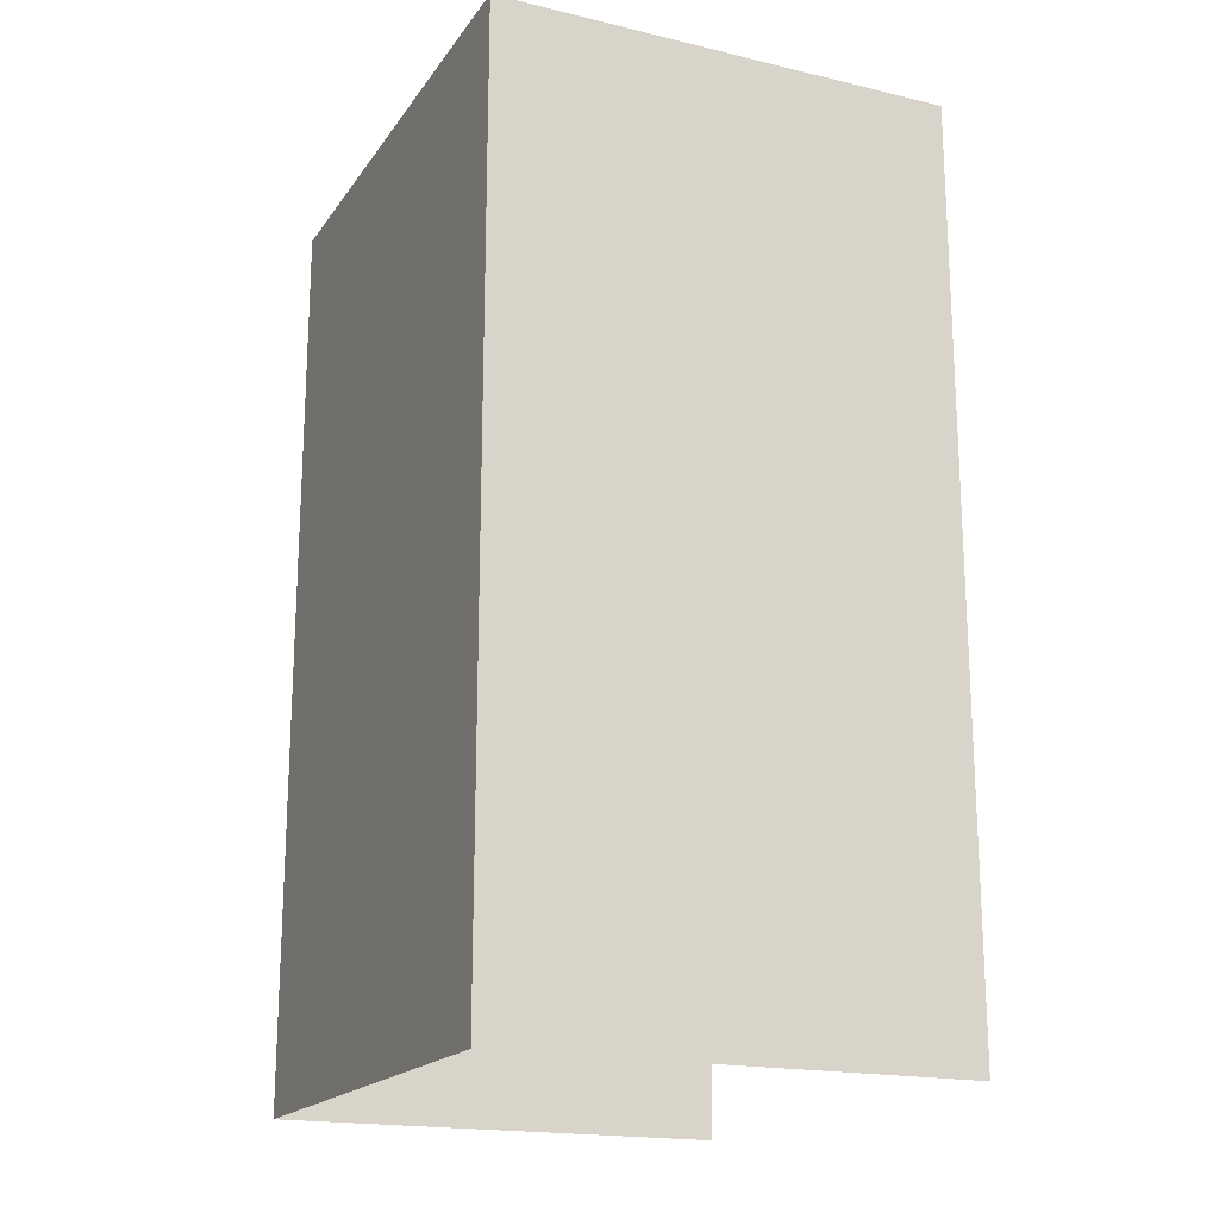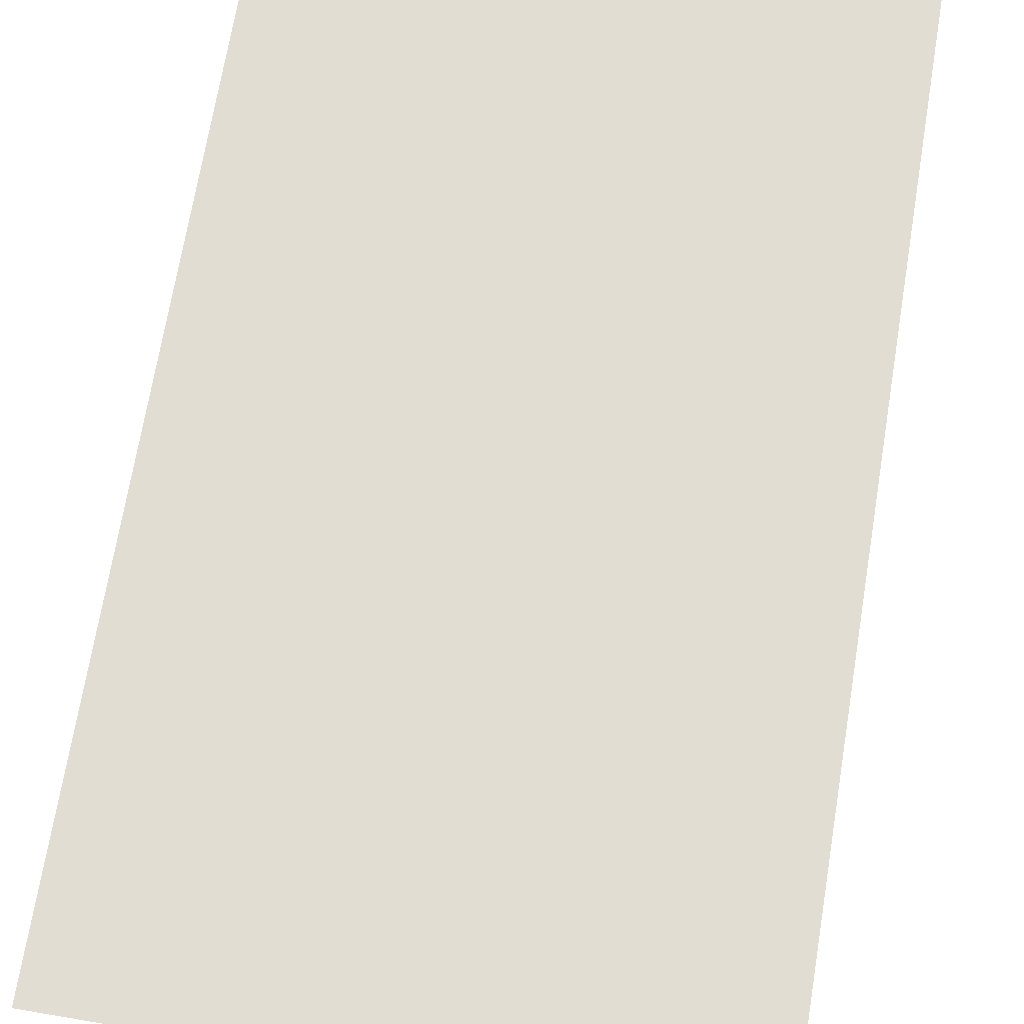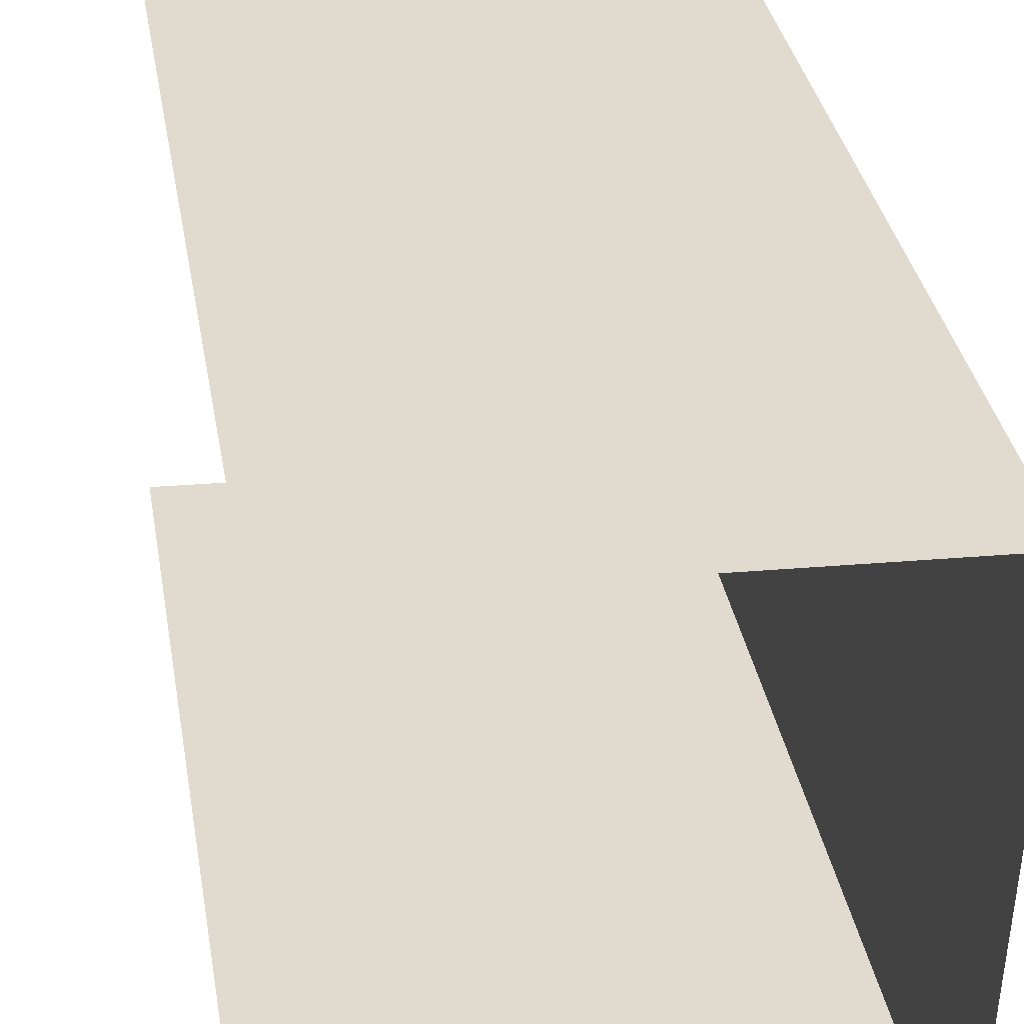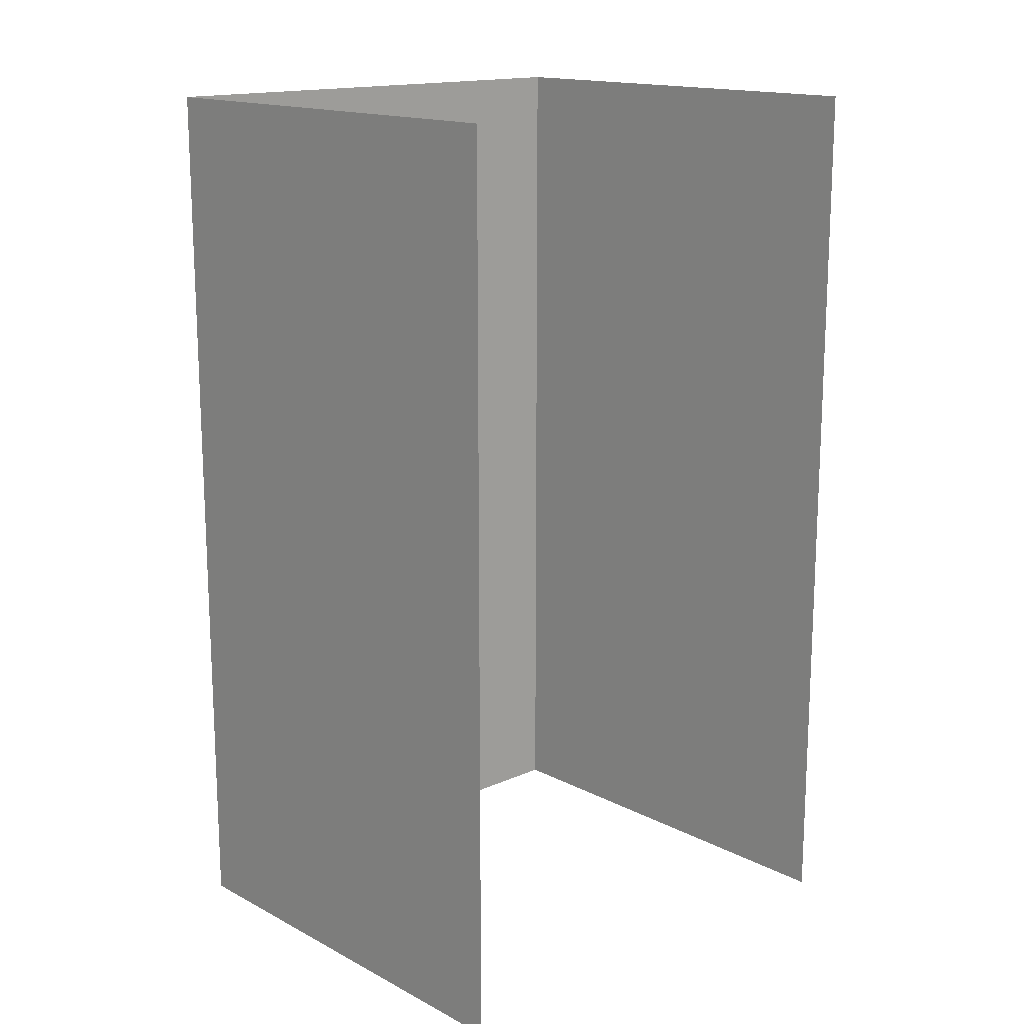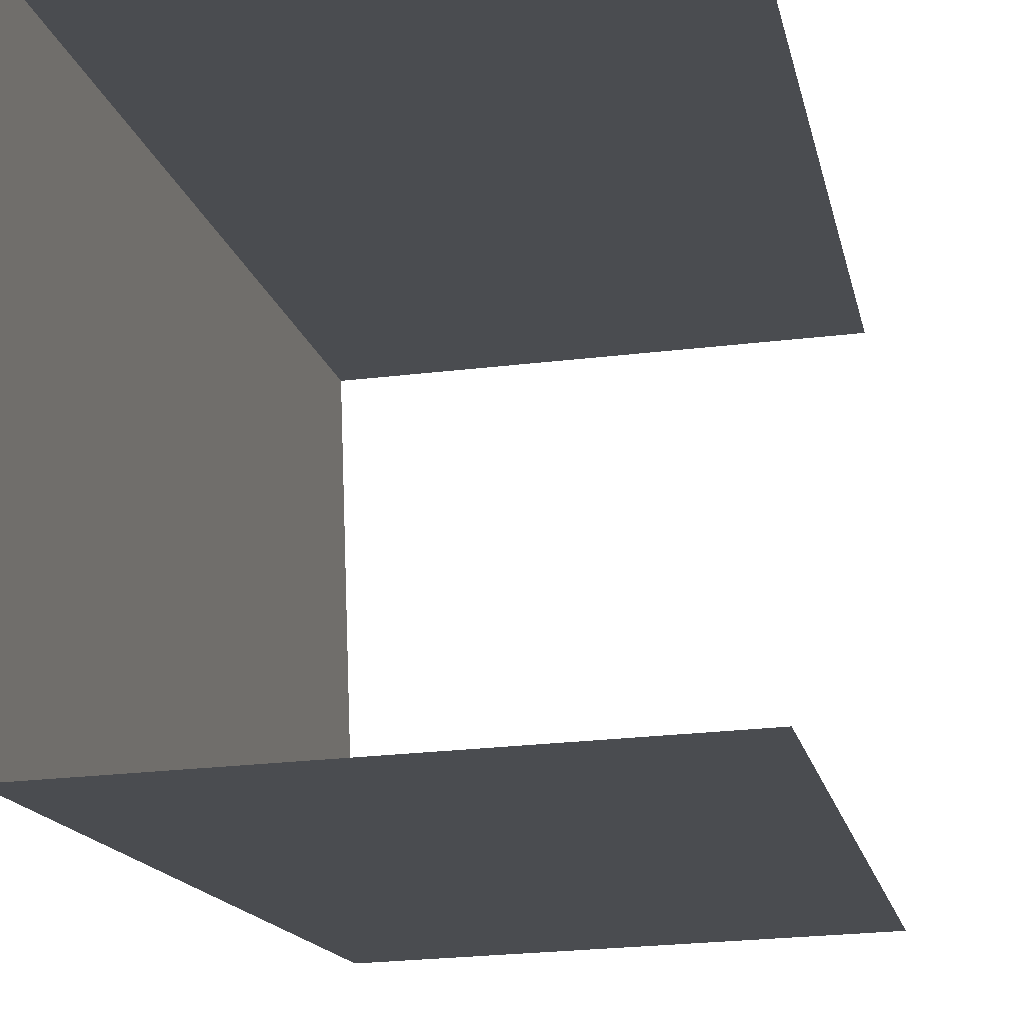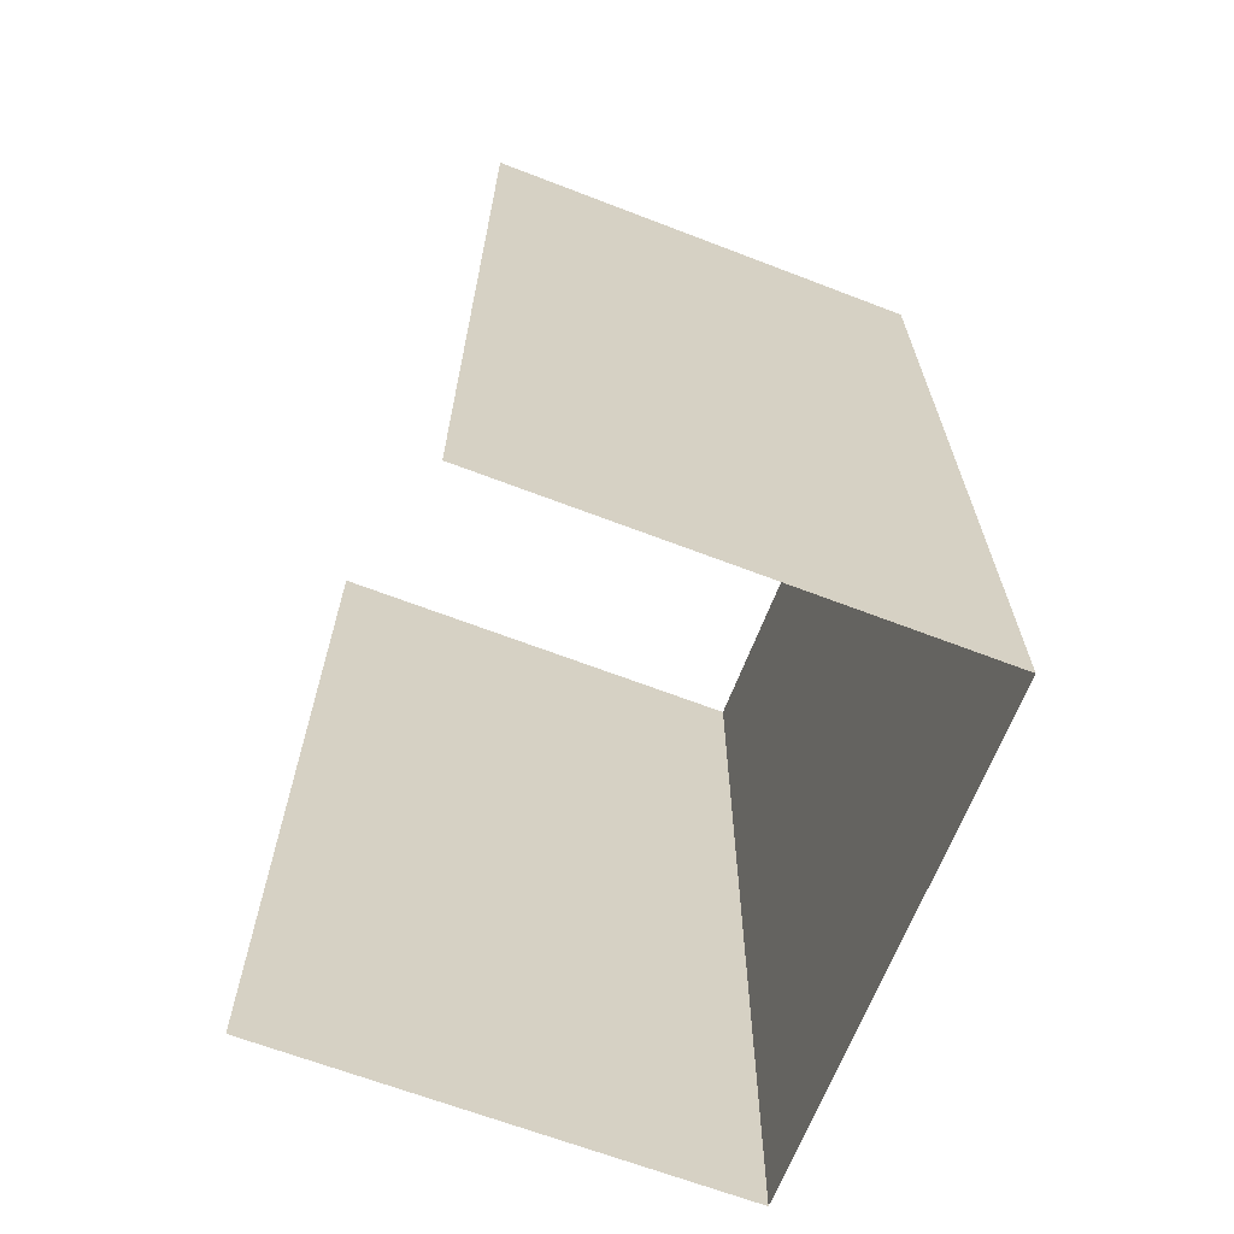
<metadata>
{"format":"obj","ext":"obj","renderer":"f3d","projection":"perspective","resolution":1024,"background":"white","views":[{"elev":-18.5,"azim":-26.5,"up":"+Y"},{"elev":68.3,"azim":-170.7,"up":"+Z"},{"elev":33.5,"azim":170.5,"up":"+Z"},{"elev":15.7,"azim":45.1,"up":"+Y"},{"elev":-14.5,"azim":10.7,"up":"+Z"},{"elev":-66.3,"azim":156.8,"up":"+Y"}]}
</metadata>
<code>
o mesh55/mesh55-geometry/material_0#mesh55-geometry
v -0.5423 0.3736 -0.3184
v -0.5011 0.2916 -0.3168
v -0.5423 0.2916 -0.3184
v -0.5011 0.2916 -0.3168
v -0.5423 0.3736 -0.3184
v -0.5011 0.3736 -0.3168
v -0.544 0.2916 -0.2726
v -0.5423 0.3736 -0.3184
v -0.5423 0.2916 -0.3184
v -0.5423 0.3736 -0.3184
v -0.544 0.2916 -0.2726
v -0.544 0.3736 -0.2726
v -0.5028 0.3736 -0.2711
v -0.544 0.2916 -0.2726
v -0.5028 0.2916 -0.2711
v -0.544 0.2916 -0.2726
v -0.5028 0.3736 -0.2711
v -0.544 0.3736 -0.2726
v -0.5423 0.2916 -0.3184
v -0.5011 0.2916 -0.3168
v -0.5423 0.3736 -0.3184
v -0.5011 0.3736 -0.3168
v -0.5423 0.3736 -0.3184
v -0.5011 0.2916 -0.3168
v -0.5423 0.2916 -0.3184
v -0.5423 0.3736 -0.3184
v -0.544 0.2916 -0.2726
v -0.544 0.3736 -0.2726
v -0.544 0.2916 -0.2726
v -0.5423 0.3736 -0.3184
v -0.5028 0.2916 -0.2711
v -0.544 0.2916 -0.2726
v -0.5028 0.3736 -0.2711
v -0.544 0.3736 -0.2726
v -0.5028 0.3736 -0.2711
v -0.544 0.2916 -0.2726
f 1 2 3
f 4 5 6
f 7 8 9
f 10 11 12
f 13 14 15
f 16 17 18
f 19 20 21
f 22 23 24
f 25 26 27
f 28 29 30
f 31 32 33
f 34 35 36

</code>
